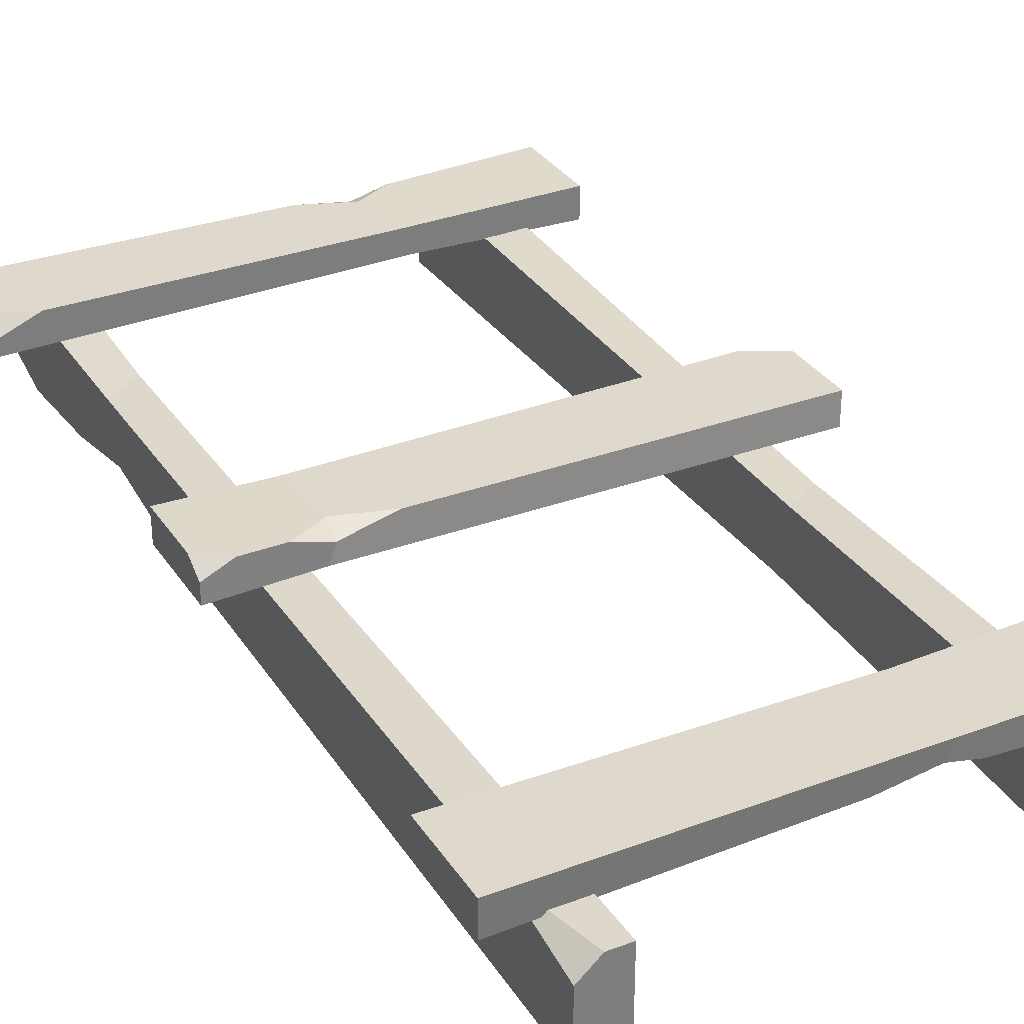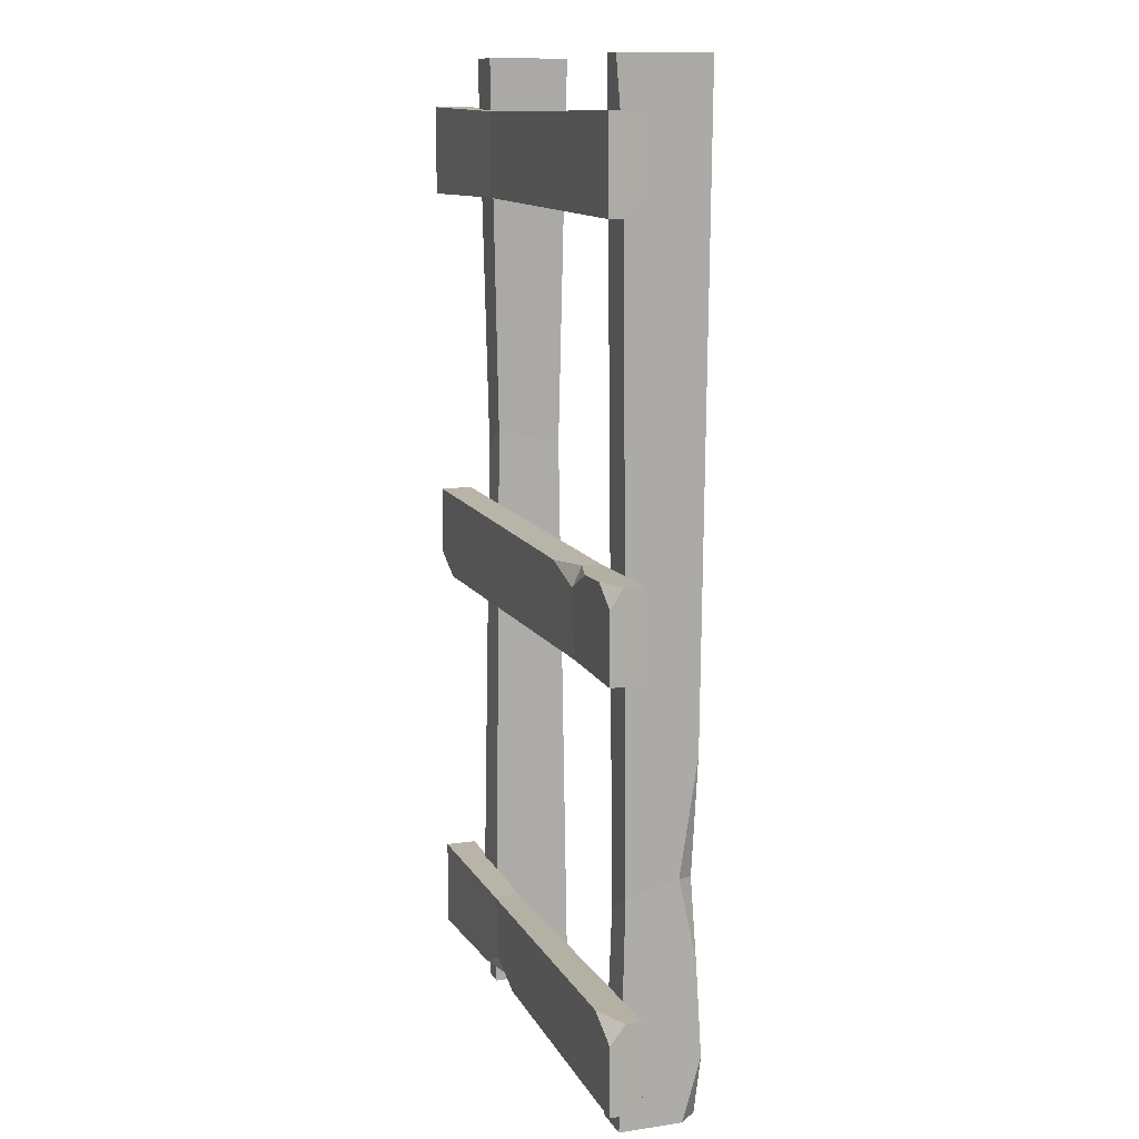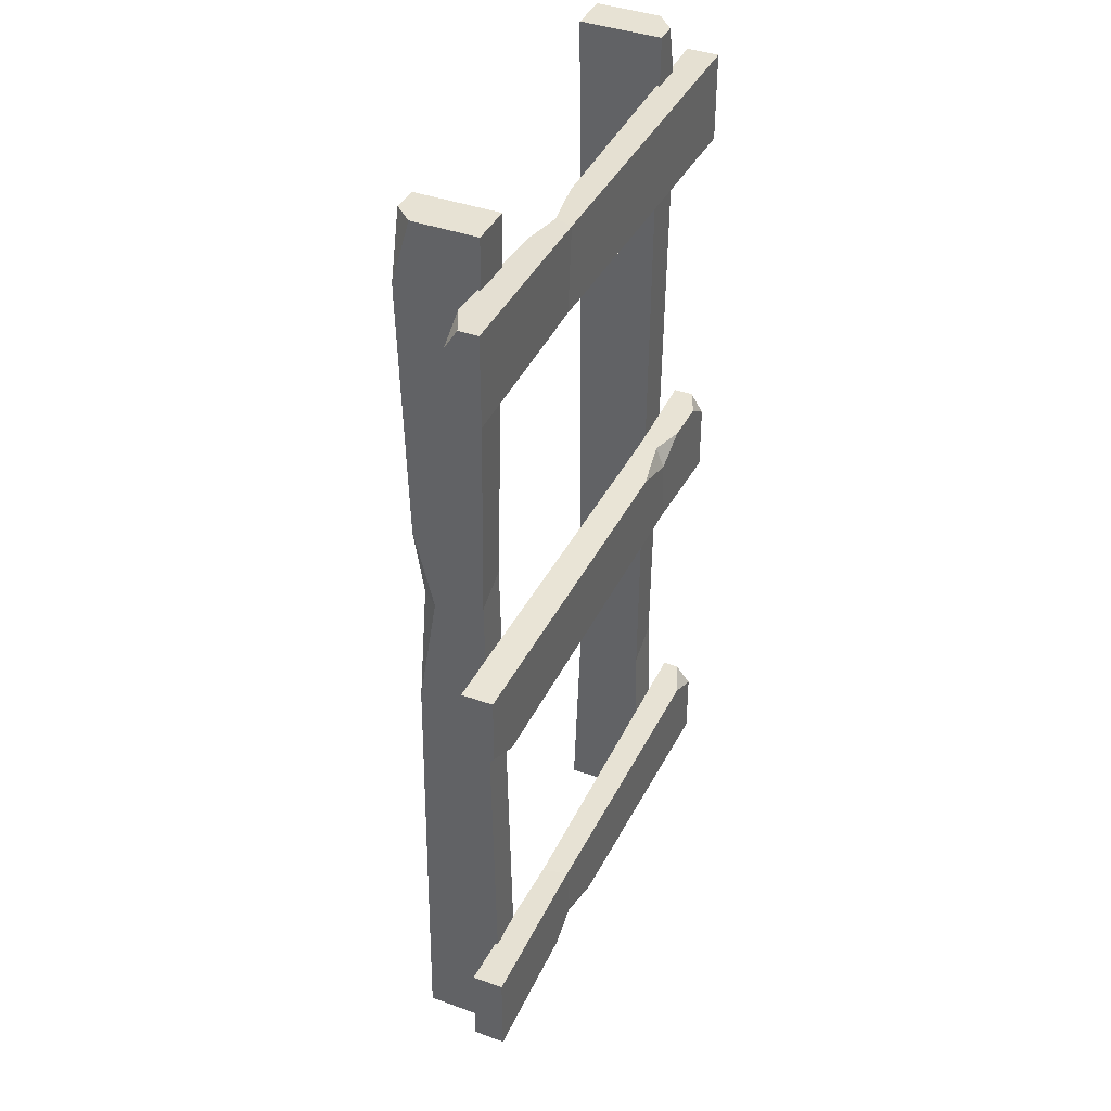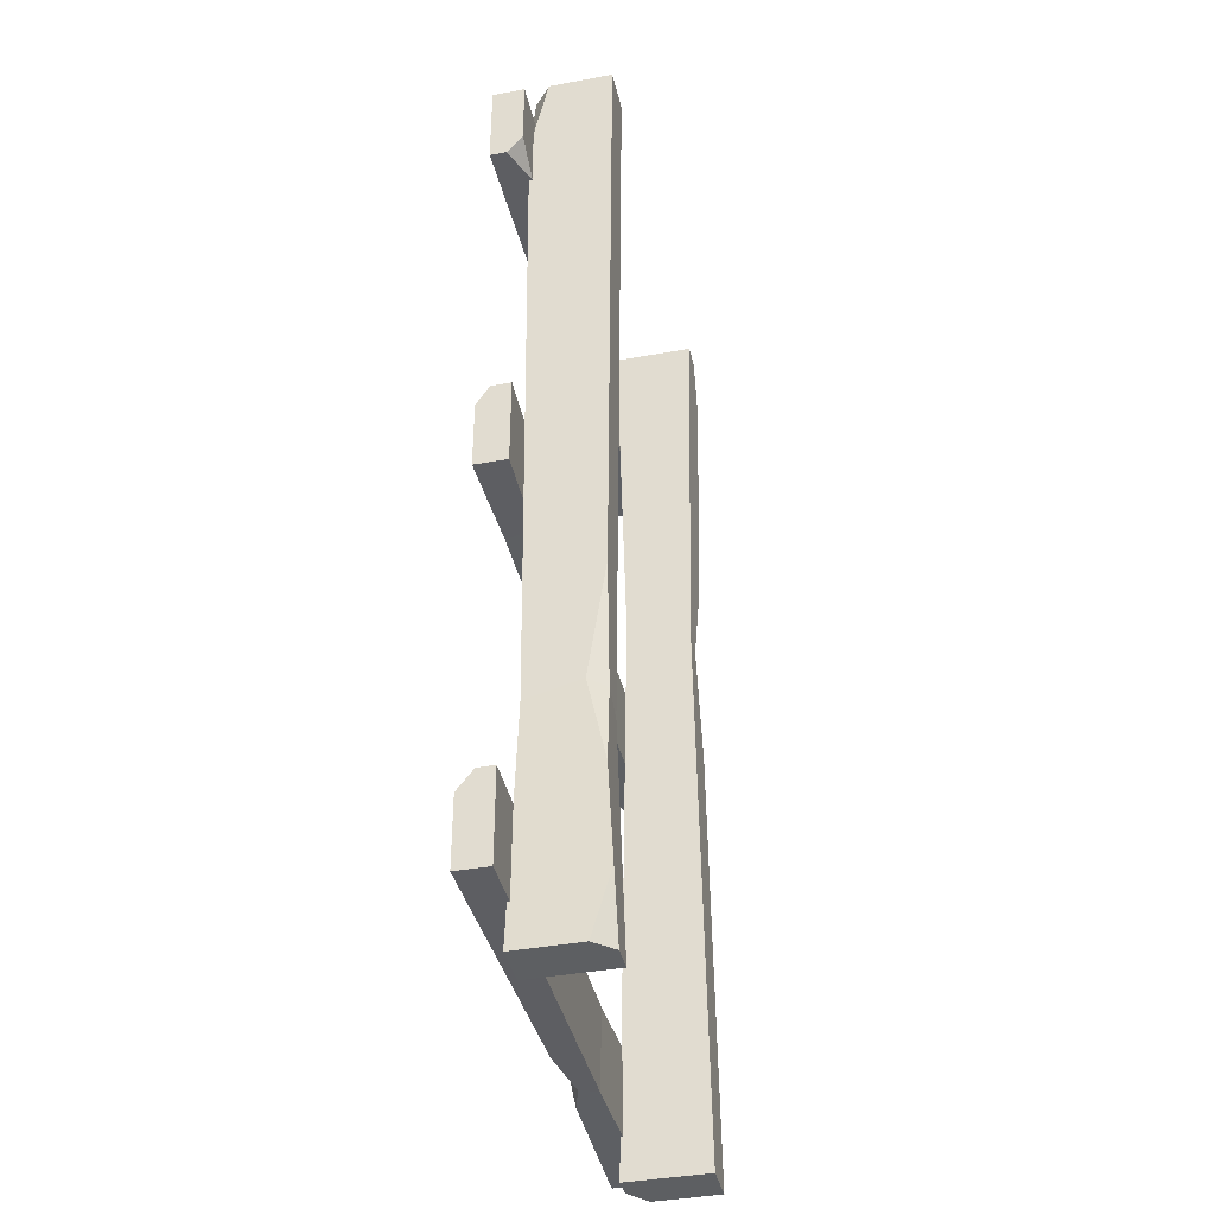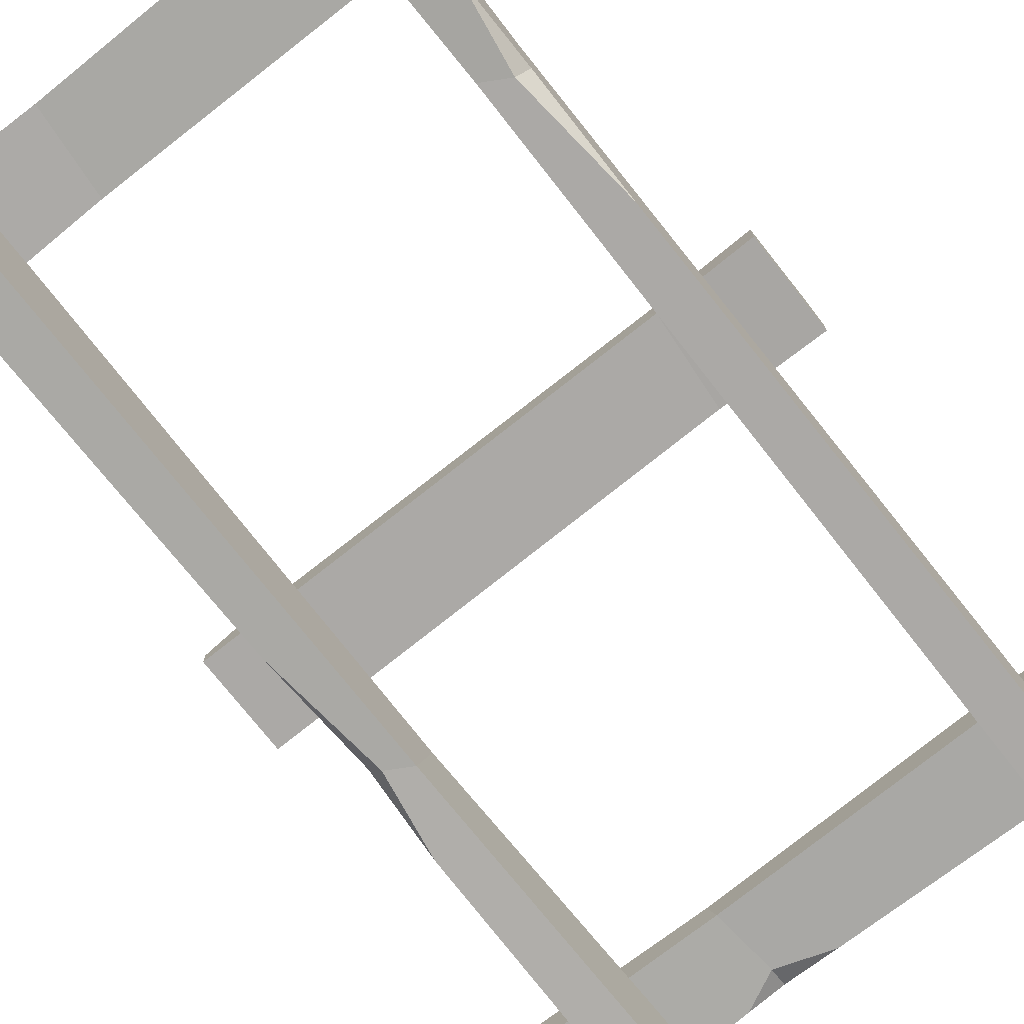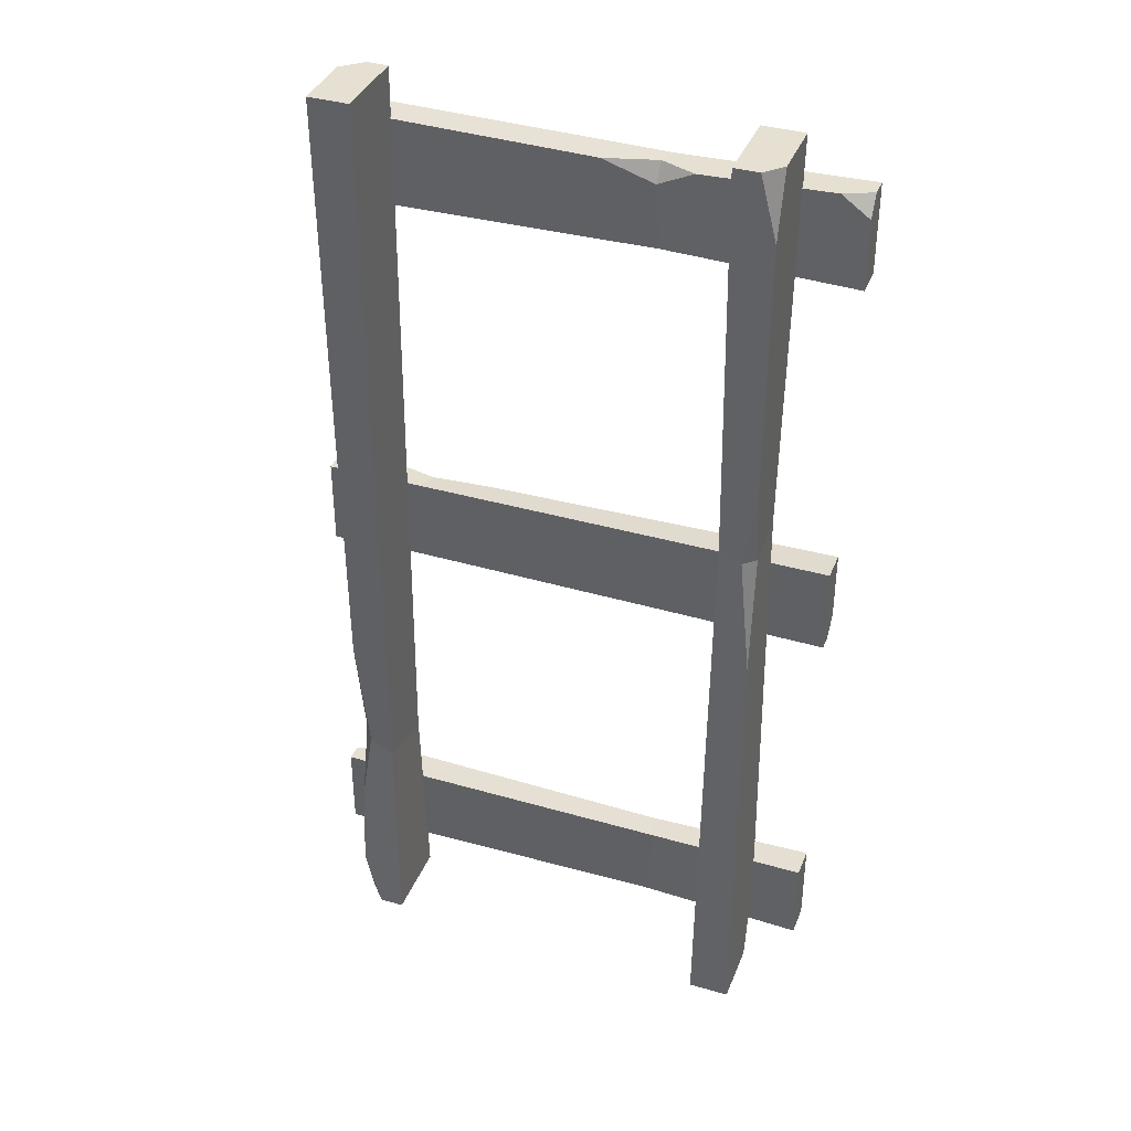
<metadata>
{"format":"obj","ext":"obj","renderer":"f3d","projection":"perspective","resolution":1024,"background":"white","views":[{"elev":32.0,"azim":-27.8,"up":"+Y"},{"elev":12.1,"azim":-109.2,"up":"+Z"},{"elev":39.7,"azim":114.2,"up":"+Z"},{"elev":-39.5,"azim":-77.1,"up":"+Z"},{"elev":-75.3,"azim":-141.6,"up":"+Y"},{"elev":37.6,"azim":20.3,"up":"+Z"}]}
</metadata>
<code>
v 47.75 18.3 -104.6
v -75.48 18.3 -104.6
v 47.75 25.78 -104.6
v -75.48 25.78 -104.6
v 47.75 25.78 -83.65
v -75.48 25.78 -88.25
v 47.75 18.3 -83.65
v -75.48 18.3 -83.65
v 7.383 18.98 -103.8
v 5.717 25.09 -99.23
v 7.054 25.09 -84.4
v 9.036 18.98 -84.4
v -66.47 25.78 -83.65
v -75.48 22.14 -83.65
v 14.12 25.39 -103.3
v -6.466 25.39 -103.3
v 6.056 23.07 -103.8
v 50.32 25.78 105.8
v -72.9 25.78 105.8
v 50.32 21.29 105.8
v -72.9 18.3 105.8
v 50.32 18.3 84.85
v -72.9 18.3 89.45
v 50.32 25.78 84.85
v -72.9 25.78 84.85
v 6.675 25.09 105
v 5.01 18.98 100.4
v 6.346 18.98 85.6
v 8.329 25.09 85.6
v 50.32 18.3 101.1
v 43.77 18.3 105.8
v -63.89 18.3 84.85
v -72.9 21.94 84.85
v 13.42 18.69 104.5
v -7.174 18.69 104.5
v 5.348 21 105
v -74.59 18.3 10.93
v 48.63 18.3 10.93
v -74.59 22.79 10.93
v 48.63 25.78 10.93
v -74.59 25.78 -10
v 48.63 25.78 -5.408
v -74.59 18.3 -10
v 48.63 18.3 -10
v -51.52 18.81 10.6
v -49.76 25.27 5.791
v -51.17 25.27 -9.669
v -53.27 18.81 -9.669
v -74.59 25.78 6.233
v -68.04 25.78 10.93
v 39.62 25.78 -10
v 48.63 22.14 -10
v -58.26 25.39 10.32
v -37.67 25.39 9.597
v -50.12 23.13 10.6
v 26.16 0 117.2
v 26.16 0 -114.2
v 32.01 0 117.2
v 35.9 0 -114.2
v 35.9 19.28 117.2
v 35.9 15.05 -114.2
v 26.16 19.28 117.2
v 26.16 19.28 -114.2
v 27.06 1.968 24.68
v 35 5.609 20.86
v 35 17.31 23.93
v 27.06 17.31 28.47
v 35.9 4.329 117.2
v 35.9 0 102.2
v 35.9 19.28 -93.53
v 31.16 19.28 -114.2
v 35.38 1.231 40.13
v 35.38 1.231 -7.064
v 32.37 1.968 21.64
v -54.21 0 -114.3
v -54.21 0 117
v -60.05 0 -114.3
v -63.94 0 117
v -63.94 19.28 -114.3
v -63.94 15.05 117
v -54.21 19.28 -114.3
v -54.21 19.28 117
v -54.88 1.523 -61.46
v -63.28 5.375 -57.42
v -63.28 17.76 -60.66
v -54.88 17.76 -65.47
v -63.94 4.329 -114.3
v -63.94 0 -99.32
v -63.94 19.28 96.38
v -59.2 19.28 117
v -63.43 1.231 -76.91
v -63.43 1.231 -29.72
v -60.5 1.523 -58.24
f 1 9 17 15 3
f 3 15 10 11 5
f 5 11 12 7
f 7 12 9 1
f 2 8 14 6 4
f 7 1 3 5
f 16 17 9 2 4
f 11 10 16 4 6 13
f 12 11 13 14 8
f 9 12 8 2
f 14 13 6
f 10 17 16
f 15 17 10
f 18 26 36 34 31 20
f 30 31 34 27 28 22
f 22 28 29 24
f 24 29 26 18
f 19 25 33 23 21
f 24 18 20 30 22
f 35 36 26 19 21
f 28 27 35 21 23 32
f 29 28 32 33 25
f 26 29 25 19
f 20 31 30
f 33 32 23
f 27 36 35
f 34 36 27
f 37 45 55 53 50 39
f 49 50 53 46 47 41
f 41 47 48 43
f 43 48 45 37
f 38 44 52 42 40
f 43 37 39 49 41
f 54 55 45 38 40
f 47 46 54 40 42 51
f 48 47 51 52 44
f 45 48 44 38
f 39 50 49
f 52 51 42
f 46 55 54
f 53 55 46
f 56 64 74 72 69 58
f 68 69 72 65 66 60
f 60 66 67 62
f 62 67 64 56
f 57 63 71 61 59
f 62 56 58 68 60
f 73 74 64 57 59
f 66 65 73 59 61 70
f 67 66 70 71 63
f 64 67 63 57
f 58 69 68
f 71 70 61
f 65 74 73
f 72 74 65
f 75 83 93 91 88 77
f 87 88 91 84 85 79
f 79 85 86 81
f 81 86 83 75
f 76 82 90 80 78
f 81 75 77 87 79
f 92 93 83 76 78
f 85 84 92 78 80 89
f 86 85 89 90 82
f 83 86 82 76
f 77 88 87
f 90 89 80
f 84 93 92
f 91 93 84

</code>
